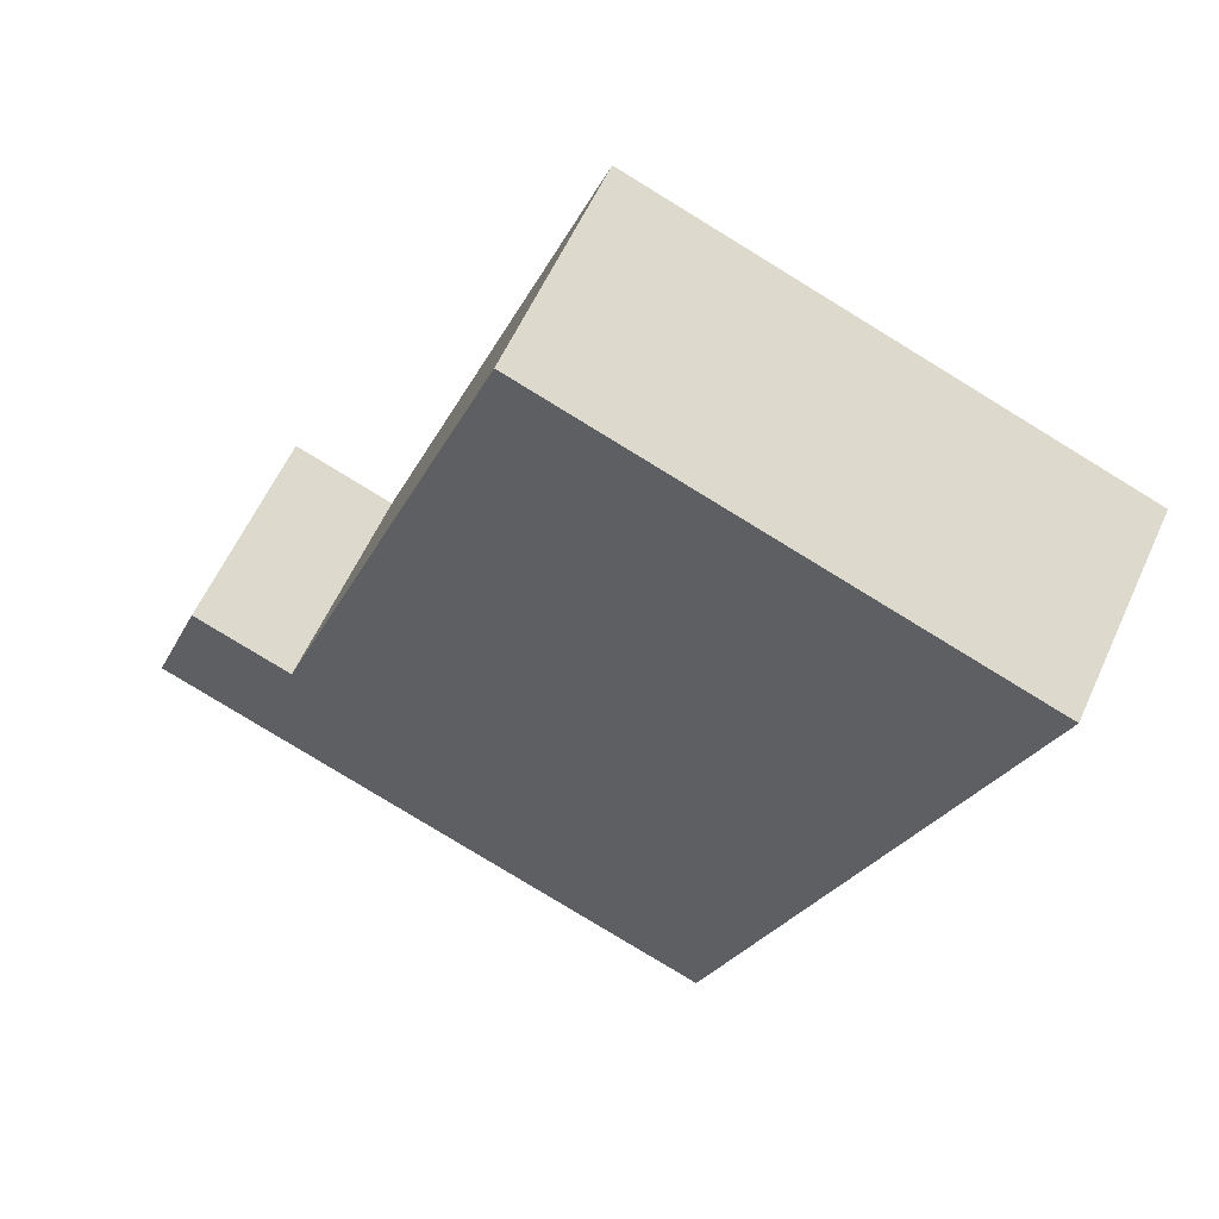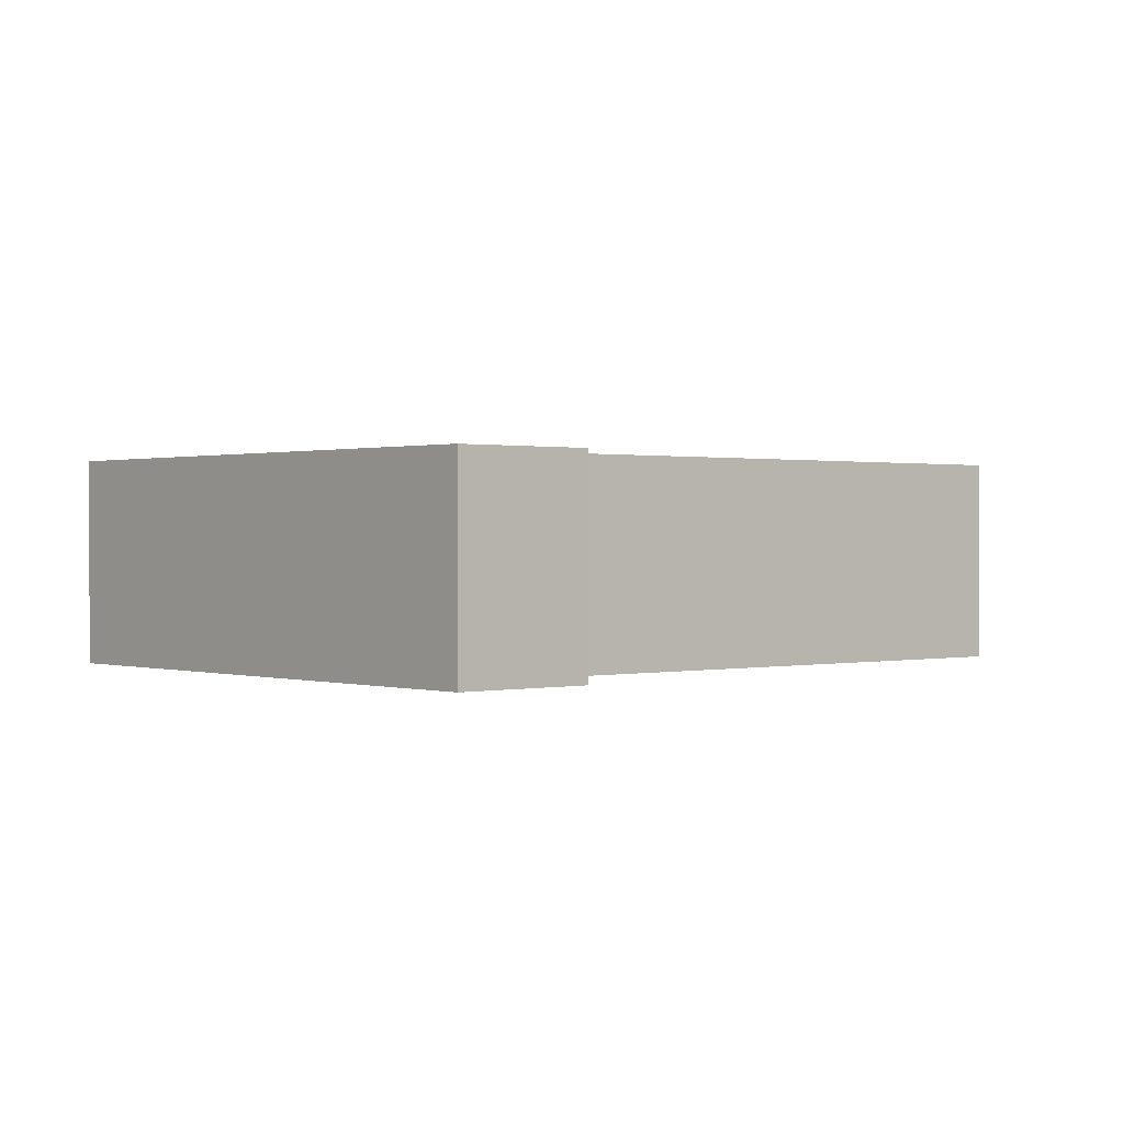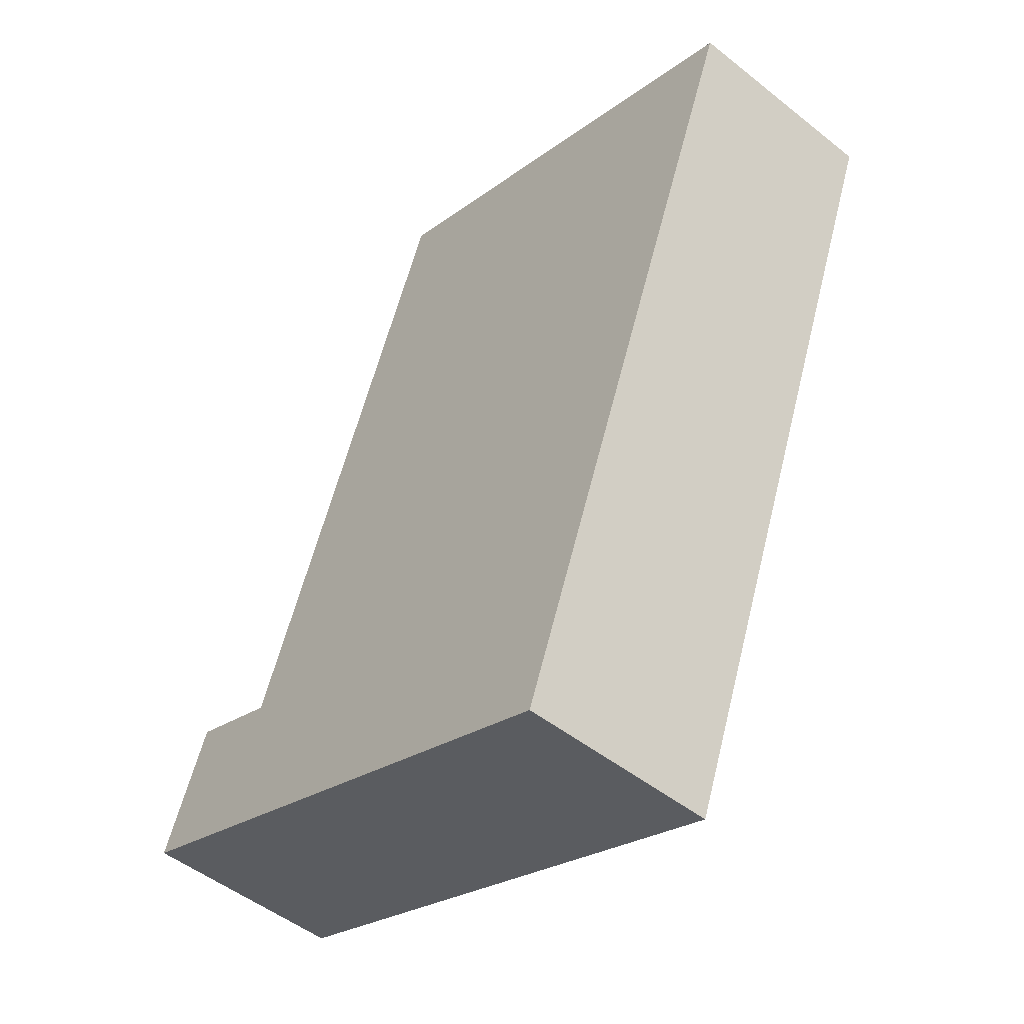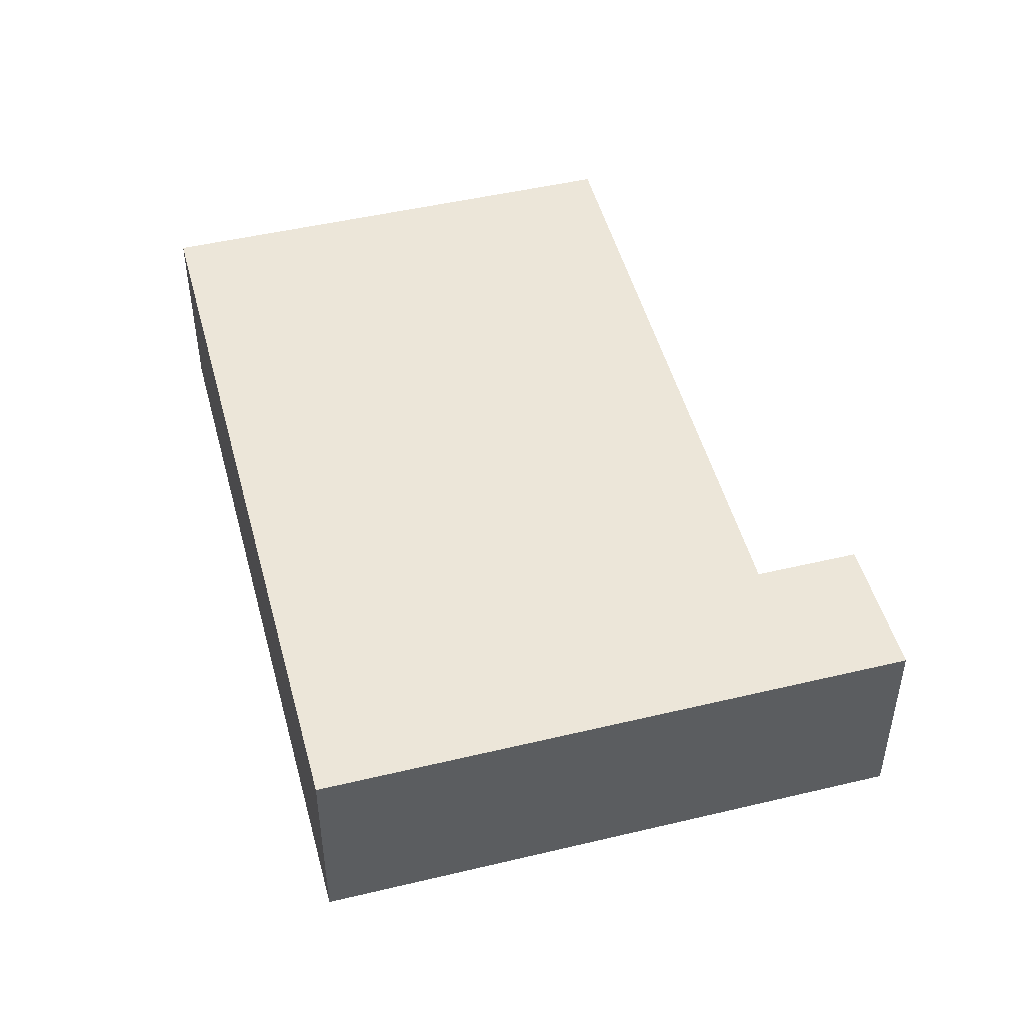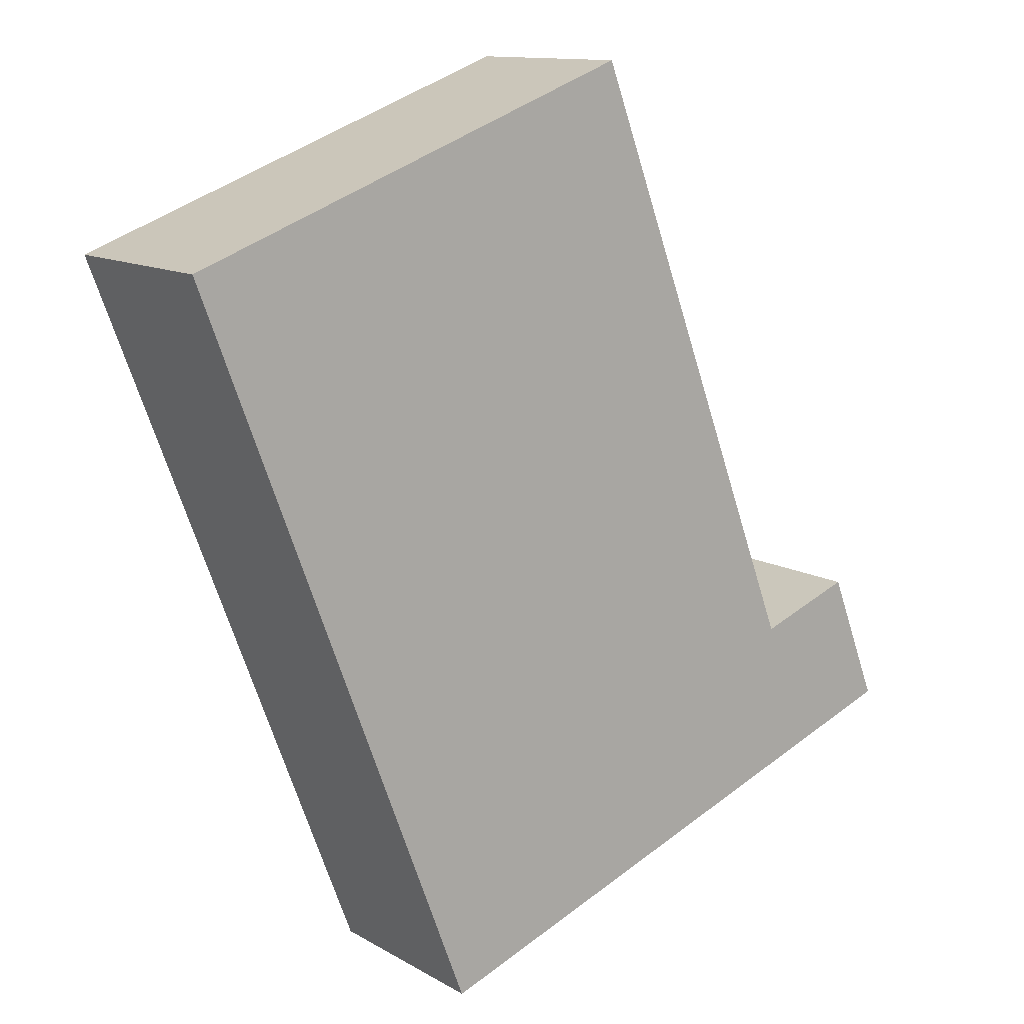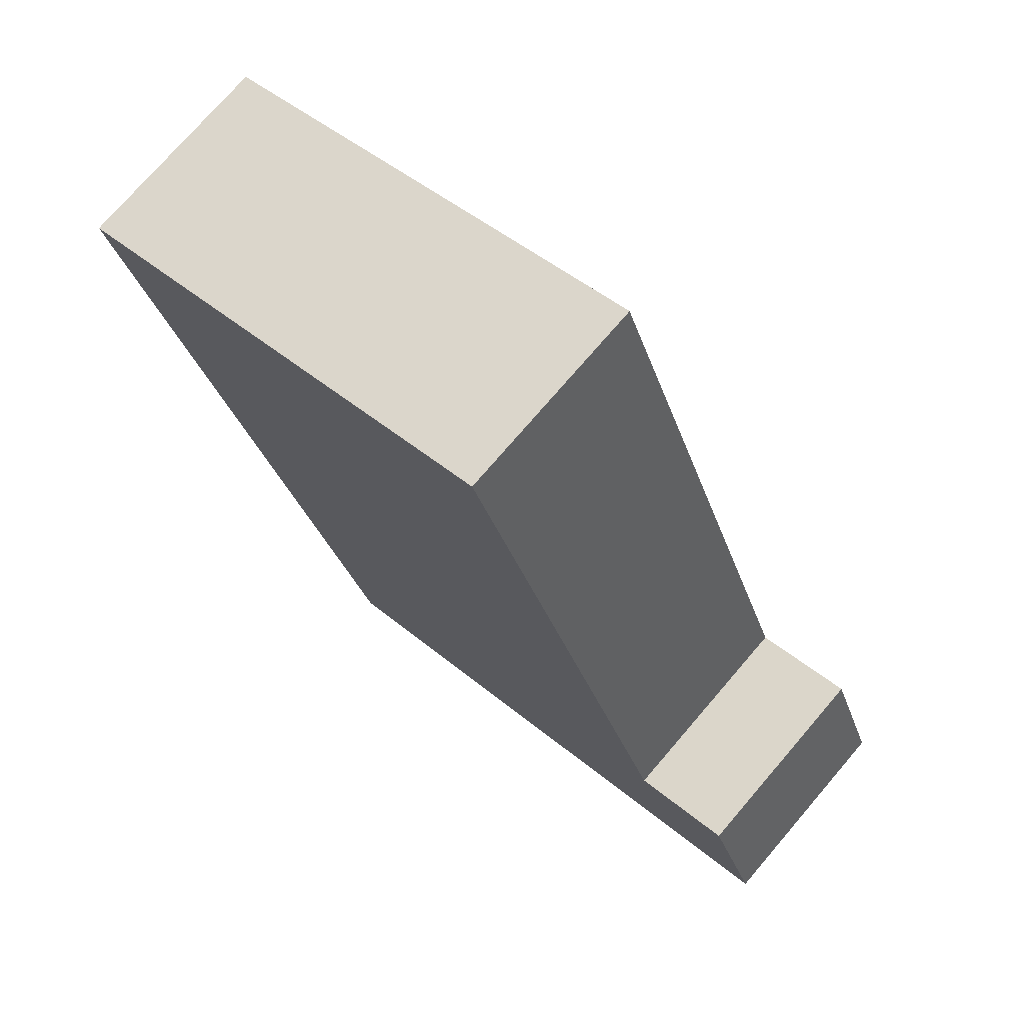
<metadata>
{"format":"obj","ext":"obj","renderer":"f3d","projection":"perspective","resolution":1024,"background":"white","views":[{"elev":59.0,"azim":24.3,"up":"+Z"},{"elev":0.6,"azim":-109.7,"up":"+Y"},{"elev":-49.7,"azim":48.8,"up":"+Z"},{"elev":48.9,"azim":-173.9,"up":"+Y"},{"elev":12.2,"azim":143.2,"up":"+Z"},{"elev":74.4,"azim":-139.4,"up":"+Z"}]}
</metadata>
<code>
v  9.39 3.419 -3.611
v  6.329 3.419 11.73
v  14.13 3.419 8.79
v  2.511 3.419 1.609
v  0 3.419 2.094e-16
v  0.867 3.419 2.237
v  6.329 -7.181e-16 11.73
v  14.13 -5.382e-16 8.79
v  0.867 -1.37e-16 2.237
v  2.511 -9.852e-17 1.609
v  9.39 2.211e-16 -3.611
v  0 0 0
g defaultobject
f 1 2 3
f 2 1 4
f 4 1 5
f 4 5 6
f 7 3 2
f 3 7 8
f 9 4 6
f 4 9 10
f 8 1 3
f 1 8 11
f 11 5 1
f 5 11 12
f 12 6 5
f 6 12 9
f 10 2 4
f 2 10 7
f 7 11 8
f 11 7 10
f 11 10 9
f 11 9 12

</code>
